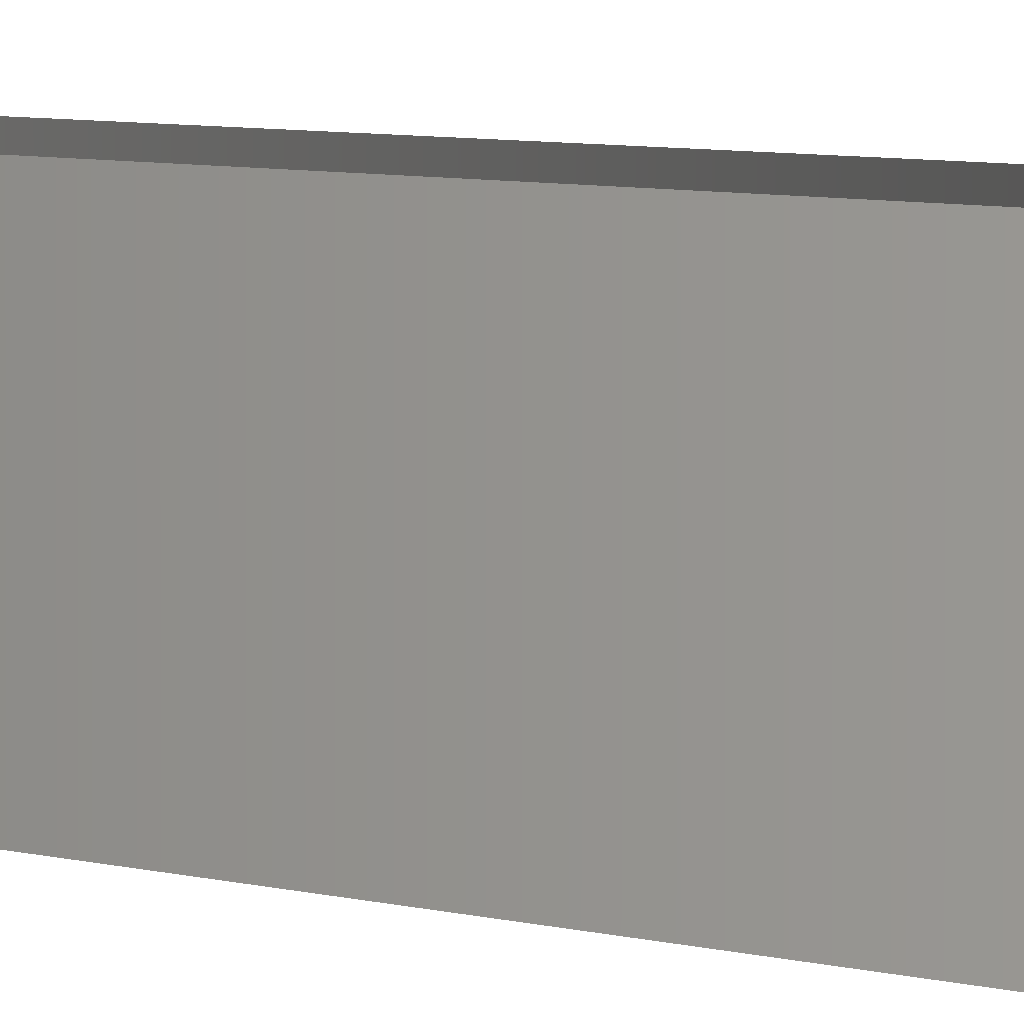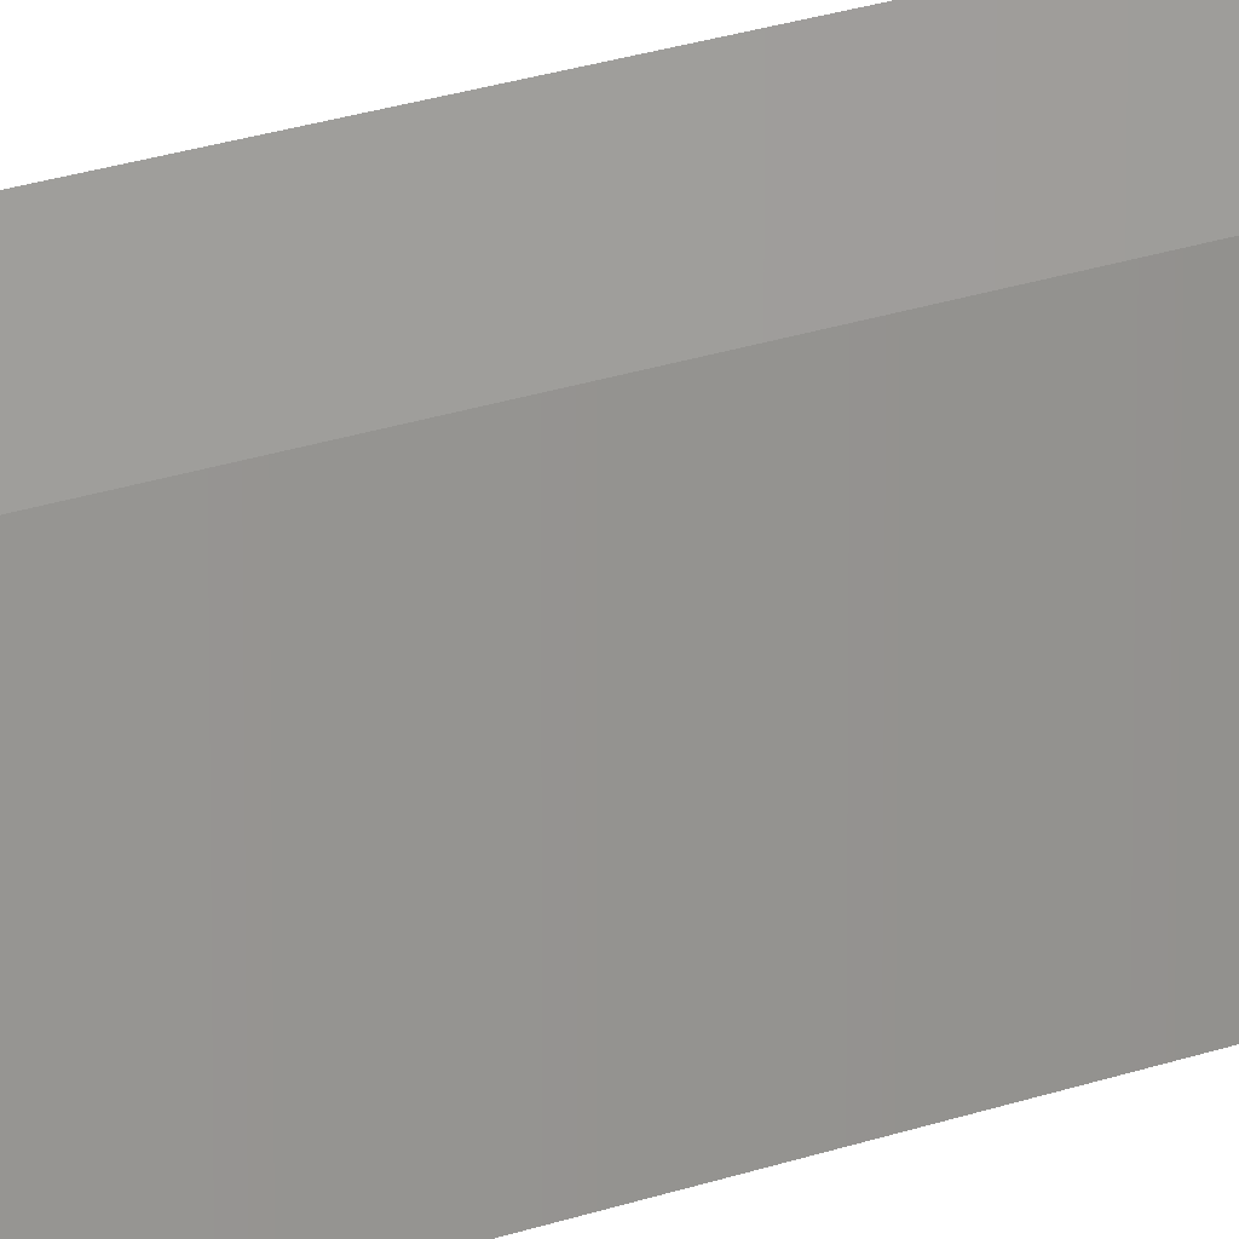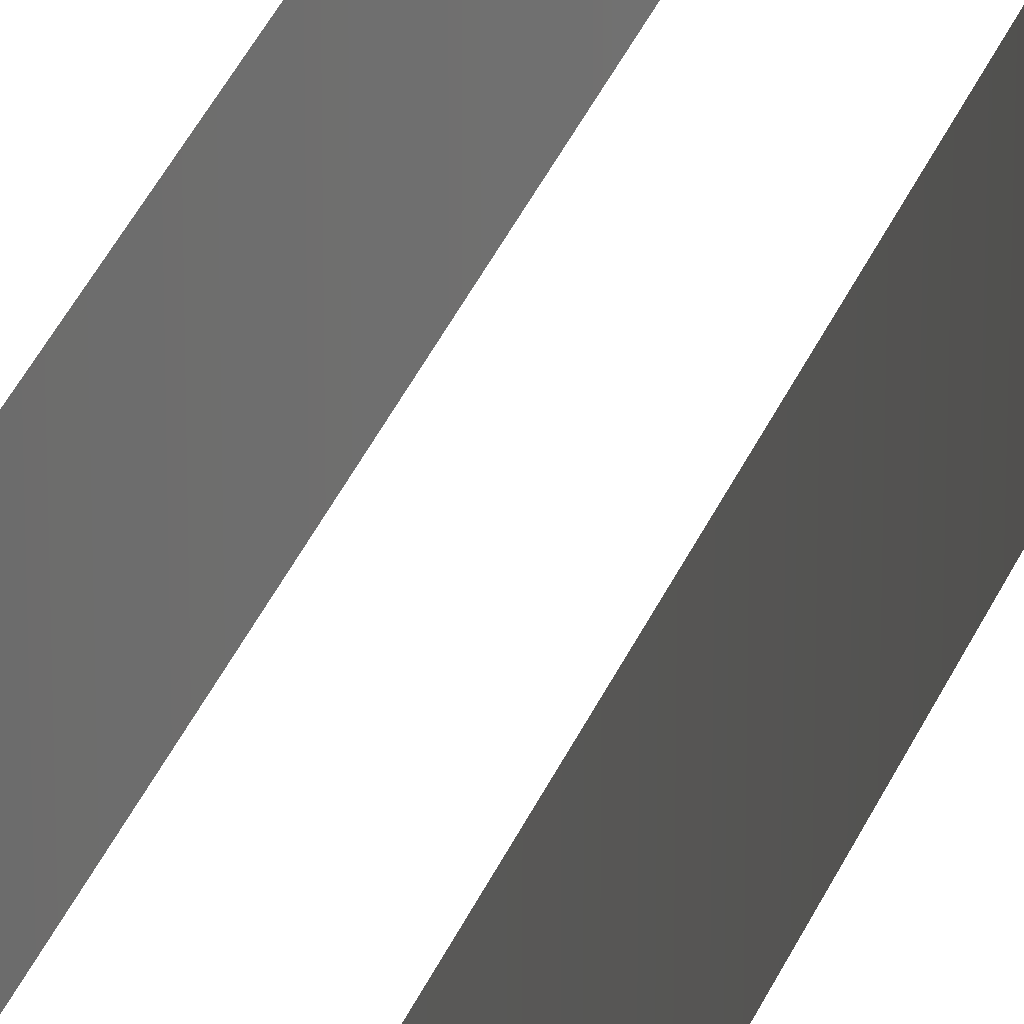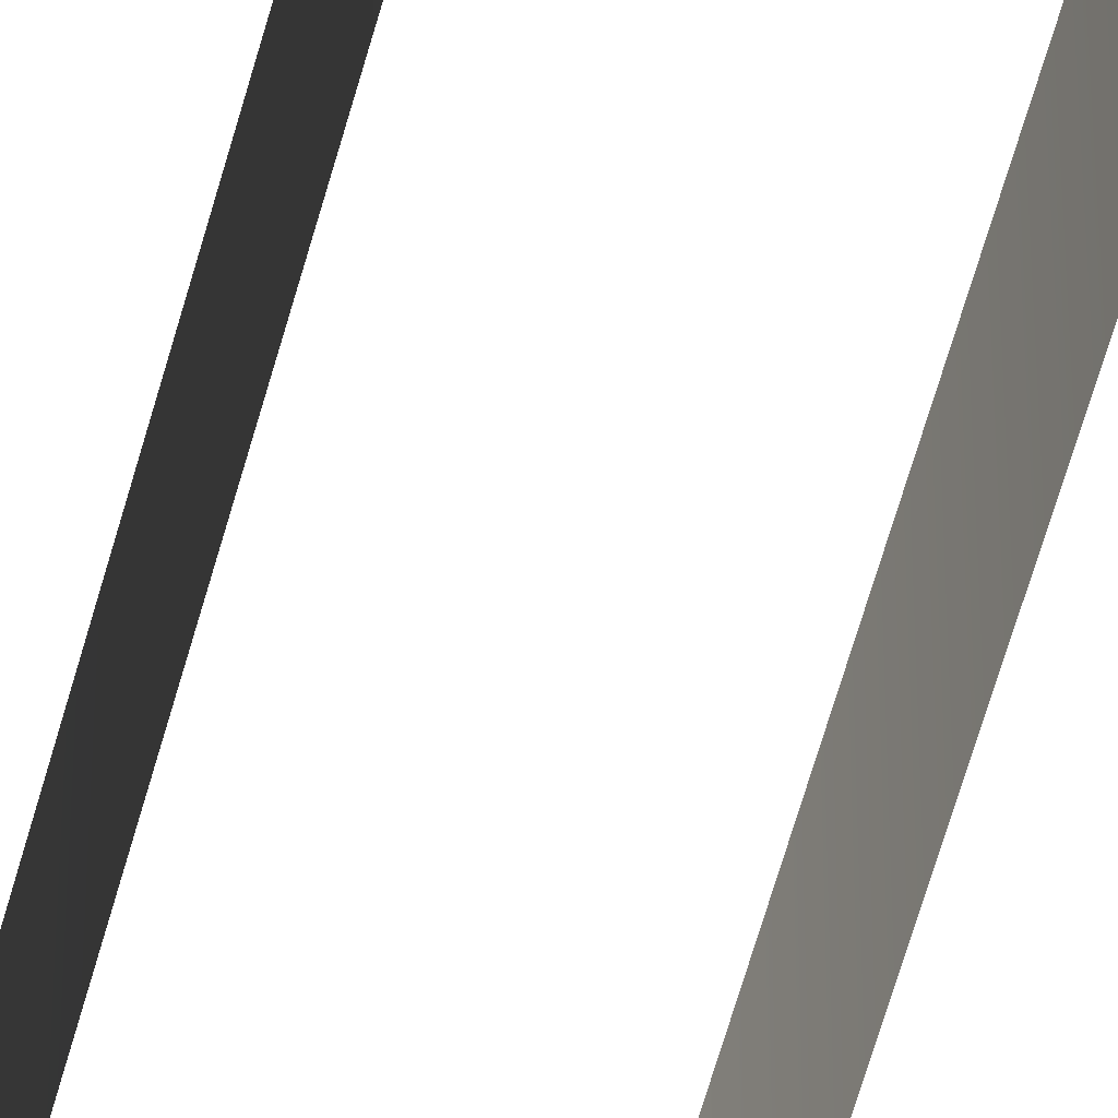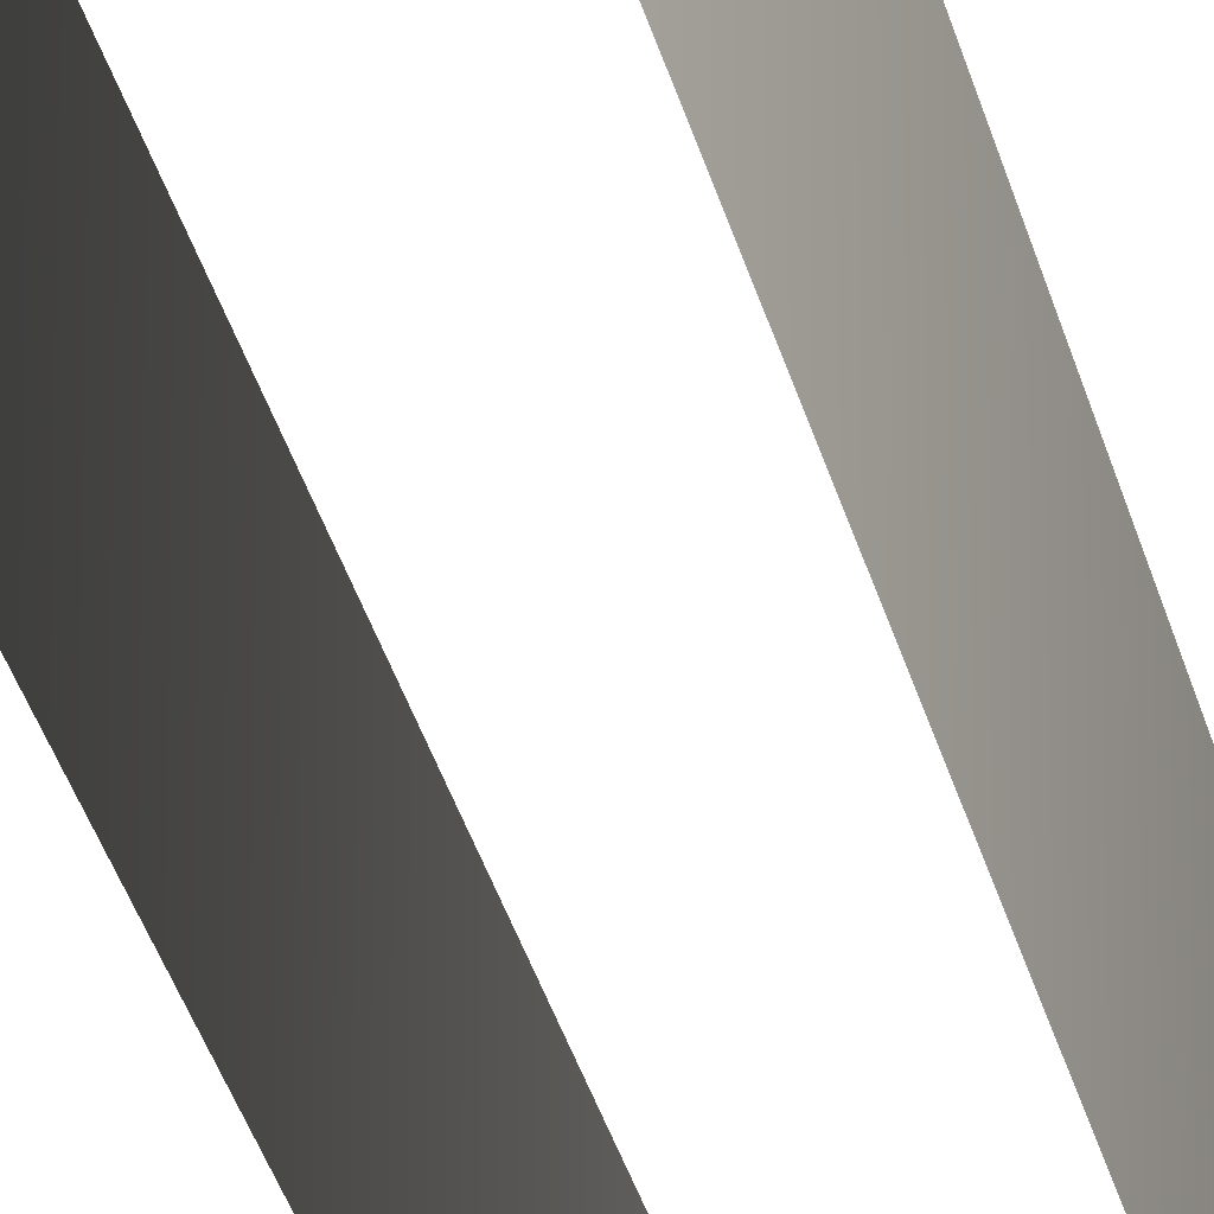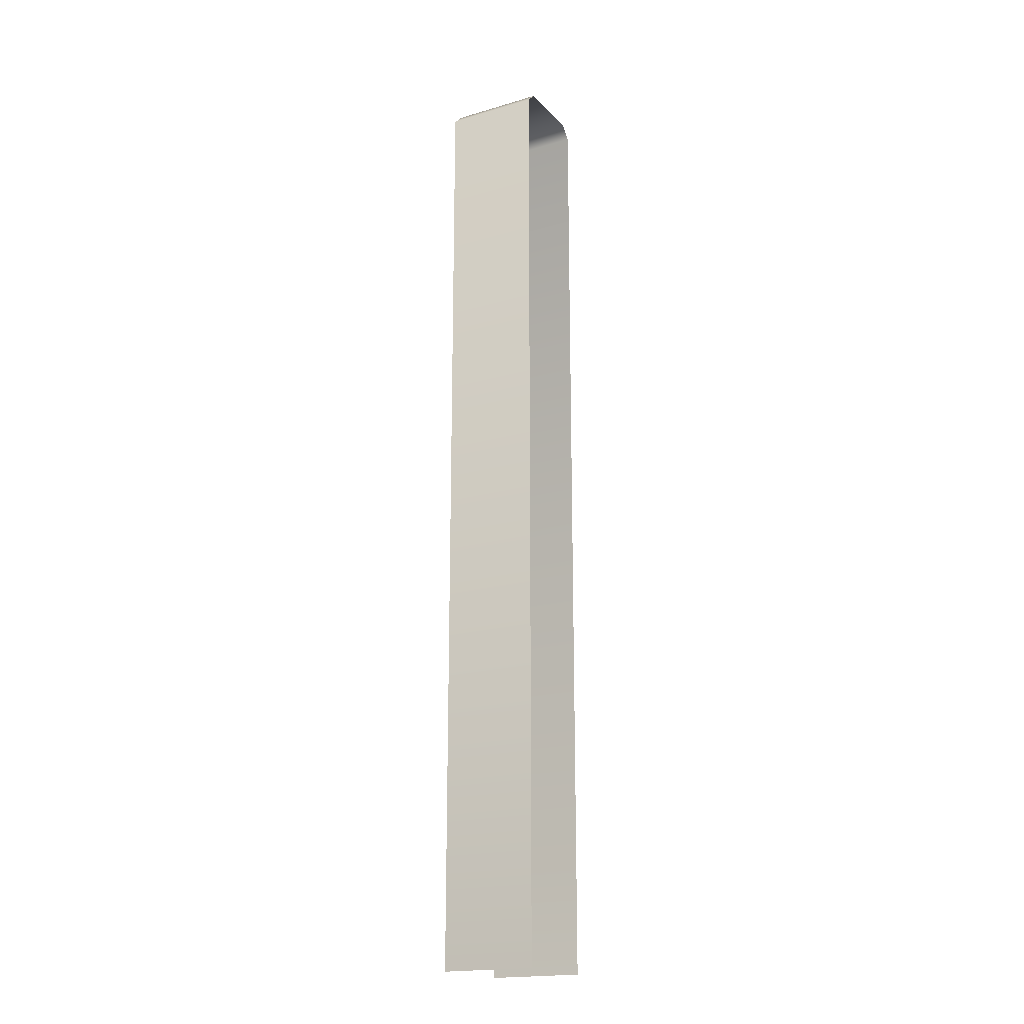
<metadata>
{"format":"obj","ext":"obj","renderer":"f3d","projection":"perspective","resolution":1024,"background":"white","views":[{"elev":3.2,"azim":-31.5,"up":"+Y"},{"elev":18.6,"azim":-126.5,"up":"+Y"},{"elev":35.2,"azim":-160.0,"up":"+Y"},{"elev":-56.9,"azim":165.3,"up":"+Y"},{"elev":-24.8,"azim":10.4,"up":"+Y"},{"elev":-19.0,"azim":-61.0,"up":"+Z"}]}
</metadata>
<code>
g NoNieghboursSideTile
v -1 1 -0.25
v -0.75 -1 0
v -1 -1 -0.25
v -0.75 1 0
v 0.75 1 0
v 0.75 -1 0
v 1 -1 -0.25
v 1 1 -0.25
v 1 -1 -0.25
v 1 1 -0.25
v 1 1 -20
v 1 -1 -20
v -1 1 -0.25
v -1 -1 -0.25
v -1 -1 -20
v -1 1 -20
g NoNieghboursSideTile_0
f 3 2 1
f 2 4 1
f 5 4 2
f 6 5 2
f 5 6 7
f 8 5 7
g NoNieghboursSideTile_1
f 11 10 9
f 12 11 9
f 15 14 13
f 16 15 13

</code>
